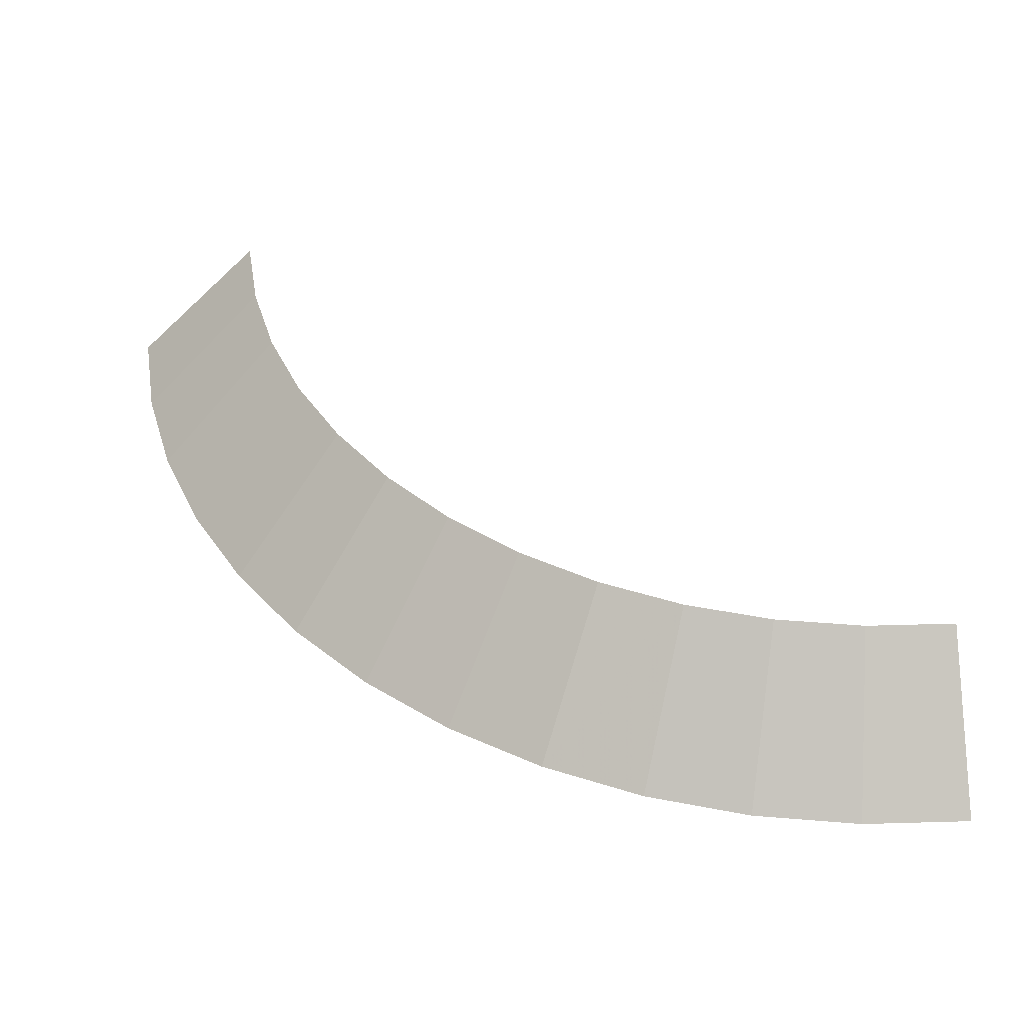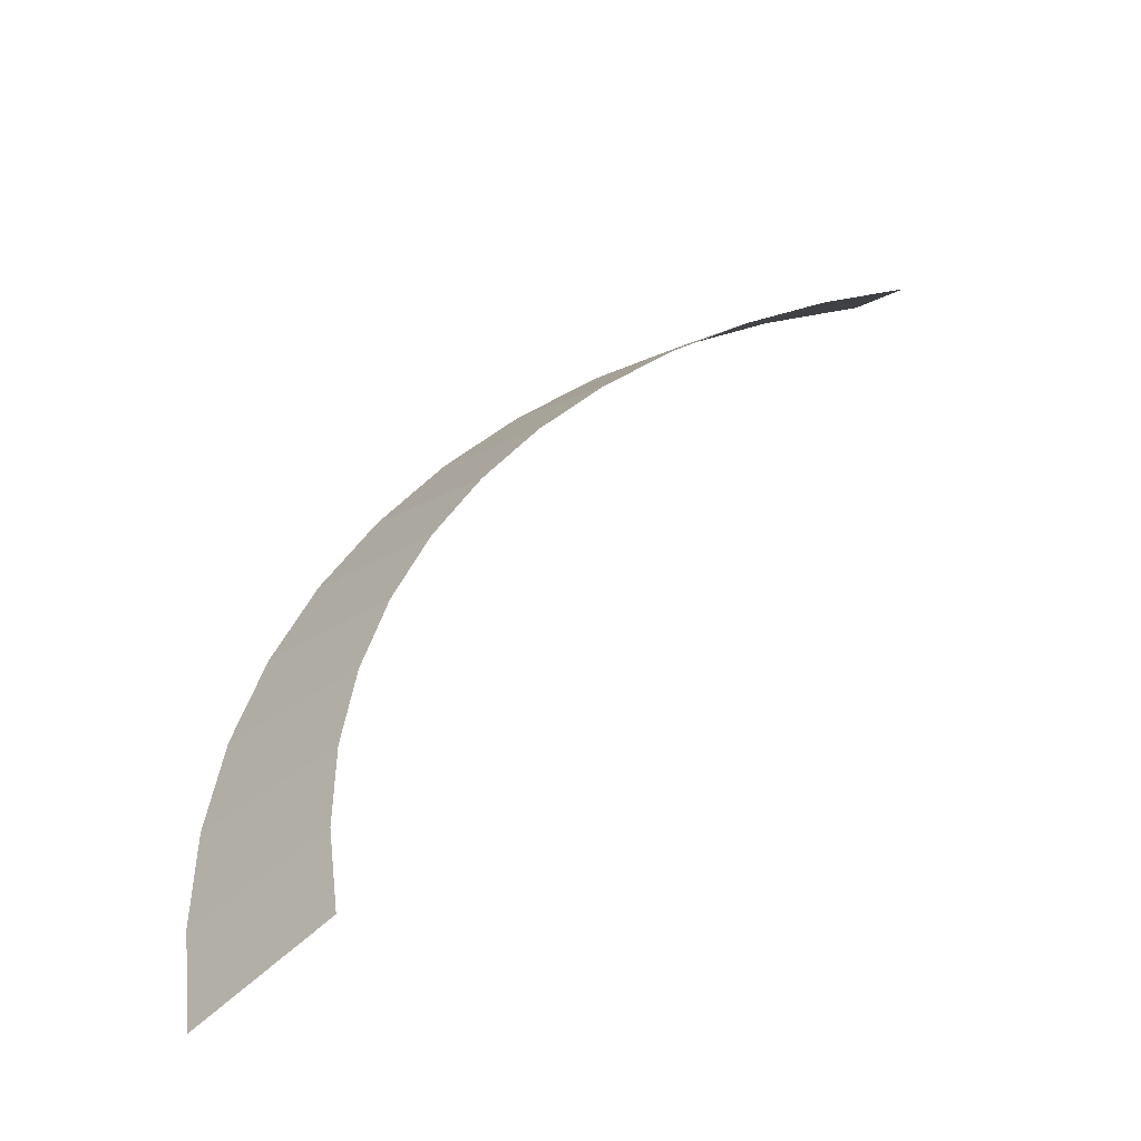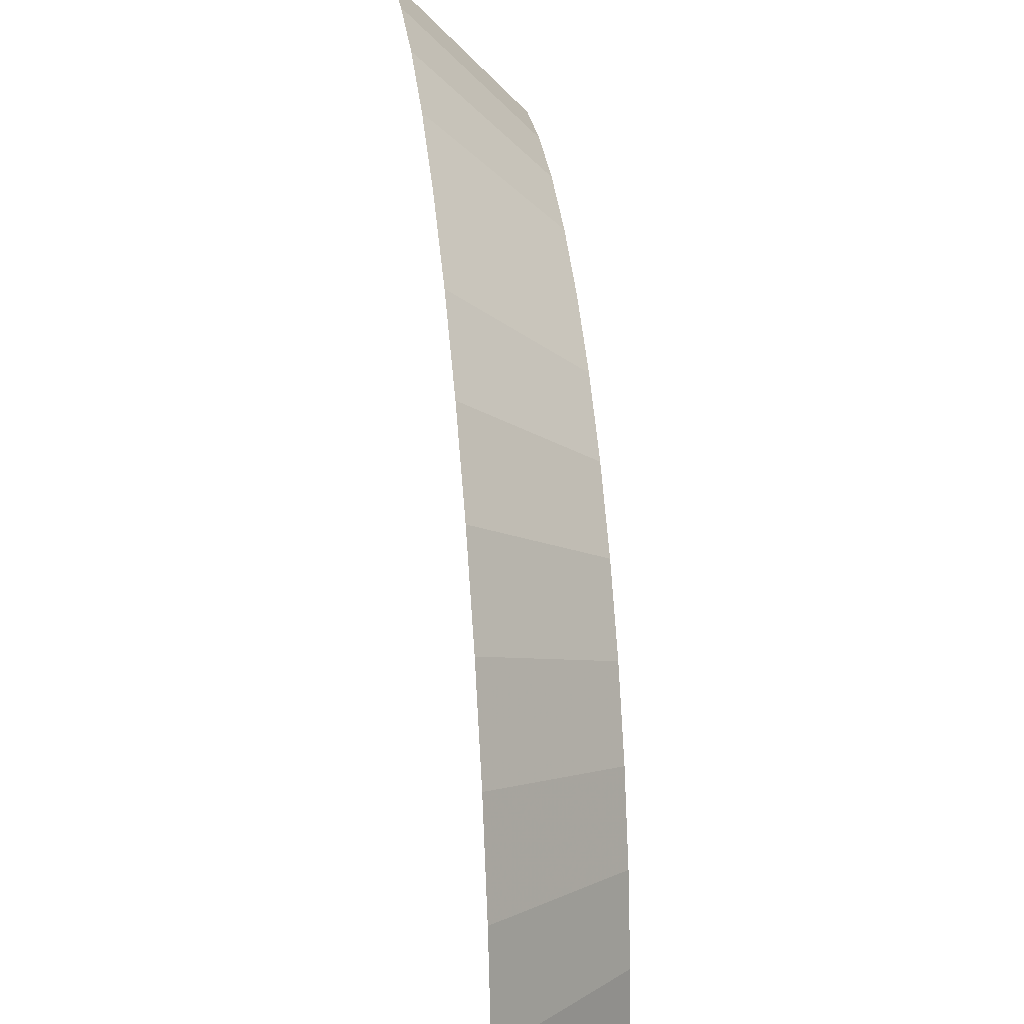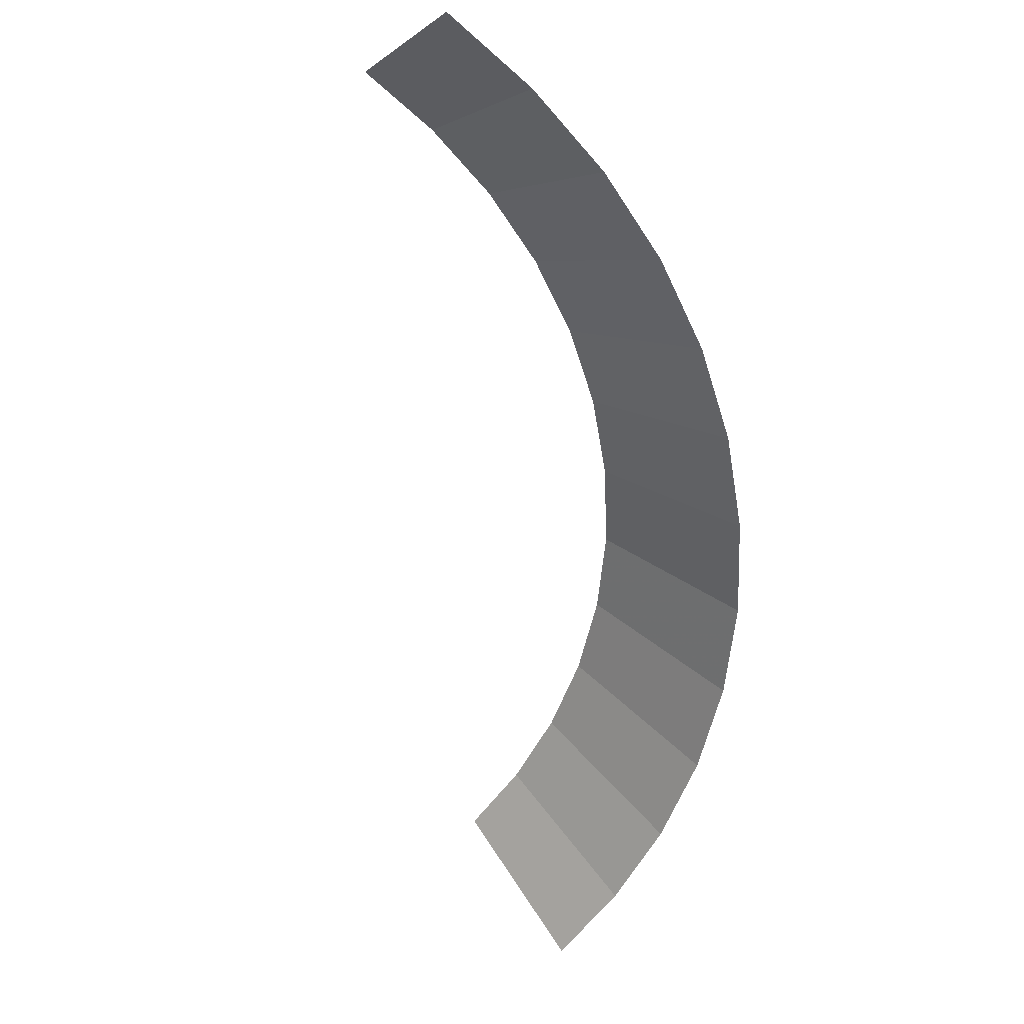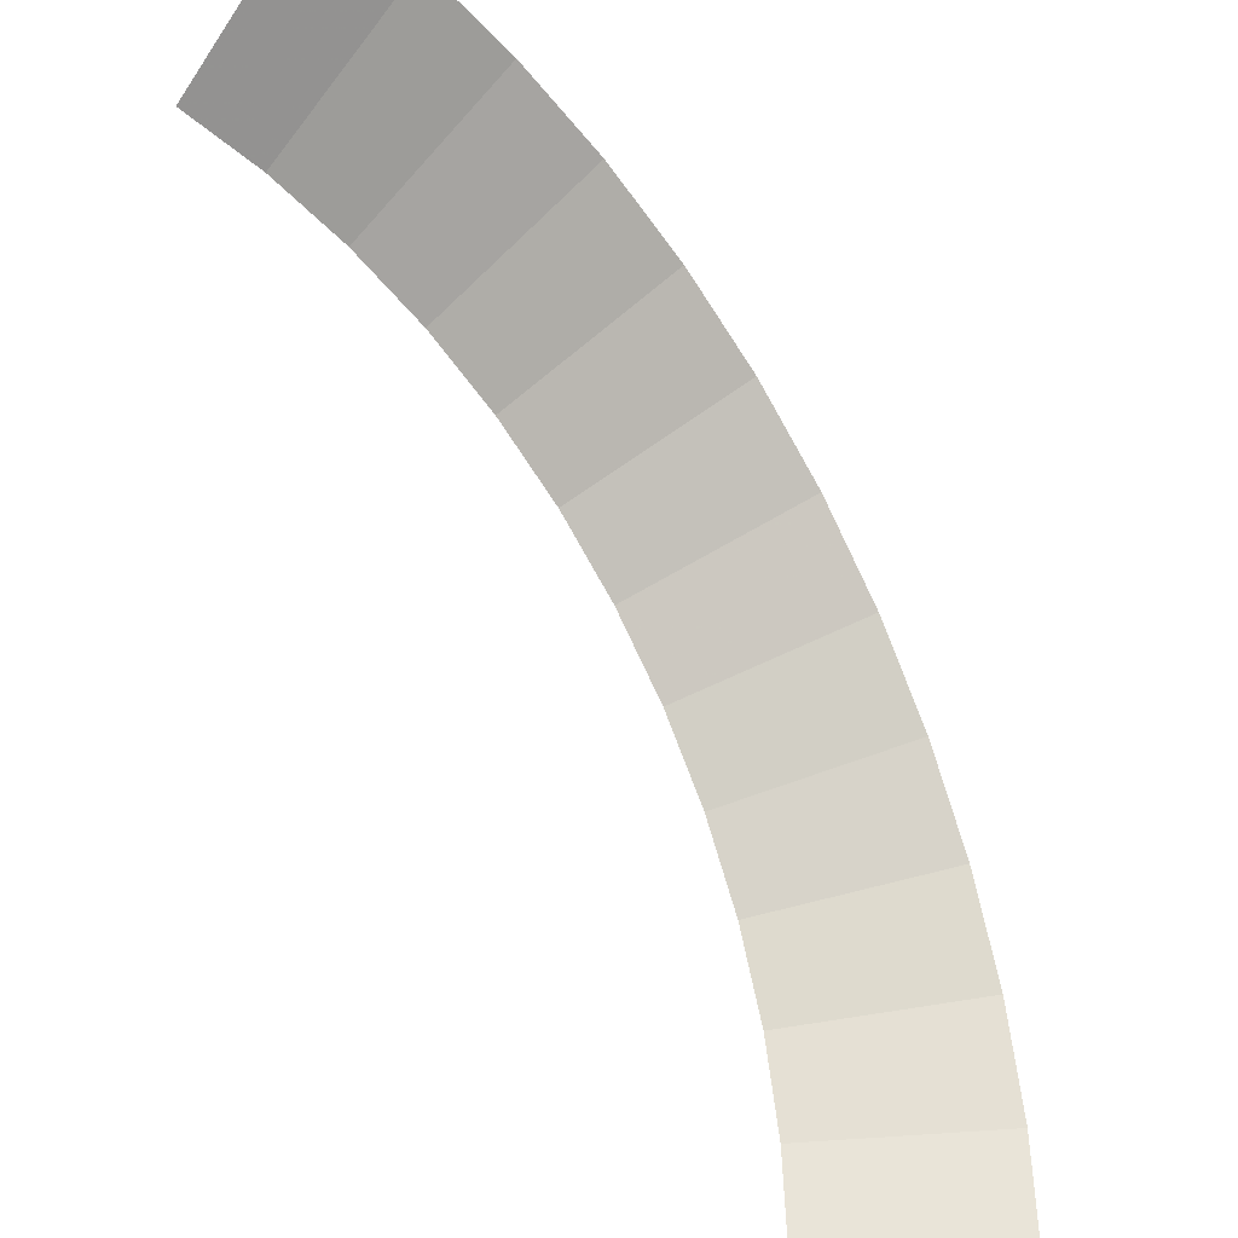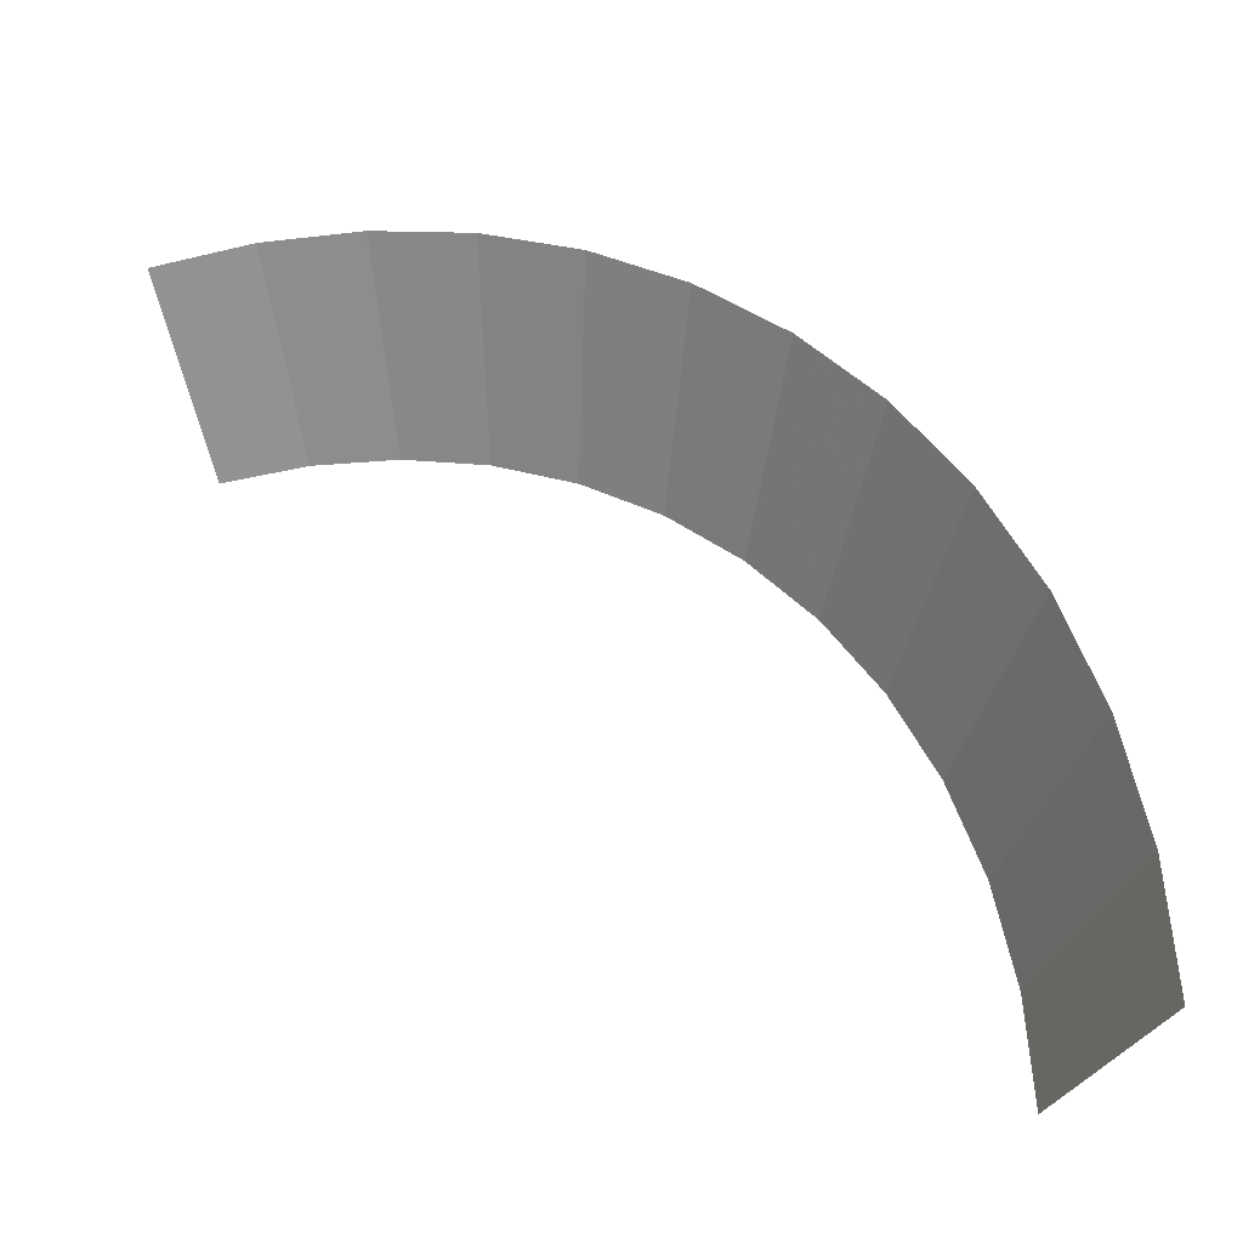
<metadata>
{"format":"obj","ext":"obj","renderer":"f3d","projection":"perspective","resolution":1024,"background":"white","views":[{"elev":43.4,"azim":84.3,"up":"+Y"},{"elev":46.1,"azim":169.1,"up":"+Y"},{"elev":22.0,"azim":82.7,"up":"+Z"},{"elev":-58.3,"azim":-39.1,"up":"+Y"},{"elev":-31.2,"azim":-49.0,"up":"+Z"},{"elev":-30.5,"azim":24.2,"up":"+Z"}]}
</metadata>
<code>
v 0.25 0.05 0
v 0.2478 0.05 0.03263
v 0.2974 0 0.03915
v 0.3 0 0
v 0.2478 0.05 0.03263
v 0.2415 0.05 0.0647
v 0.2898 0 0.07764
v 0.2974 0 0.03915
v 0.2415 0.05 0.0647
v 0.231 0.05 0.09567
v 0.2772 0 0.1148
v 0.2898 0 0.07764
v 0.231 0.05 0.09567
v 0.2165 0.05 0.125
v 0.2598 0 0.15
v 0.2772 0 0.1148
v 0.2165 0.05 0.125
v 0.1983 0.05 0.1522
v 0.238 0 0.1826
v 0.2598 0 0.15
v 0.1983 0.05 0.1522
v 0.1768 0.05 0.1768
v 0.2121 0 0.2121
v 0.238 0 0.1826
v 0.1768 0.05 0.1768
v 0.1522 0.05 0.1983
v 0.1826 0 0.238
v 0.2121 0 0.2121
v 0.1522 0.05 0.1983
v 0.125 0.05 0.2165
v 0.15 0 0.2598
v 0.1826 0 0.238
v 0.125 0.05 0.2165
v 0.09567 0.05 0.231
v 0.1148 0 0.2772
v 0.15 0 0.2598
v 0.09567 0.05 0.231
v 0.0647 0.05 0.2415
v 0.07764 0 0.2898
v 0.1148 0 0.2772
v 0.0647 0.05 0.2415
v 0.03263 0.05 0.2478
v 0.03915 0 0.2974
v 0.07764 0 0.2898
v 0.03263 0.05 0.2478
v 0 0.05 0.25
v 0 0 0.3
v 0.03915 0 0.2974
g mesh1998
f 1 2 3
f 3 4 1
f 5 6 7
f 7 8 5
f 9 10 11
f 11 12 9
f 13 14 15
f 15 16 13
f 17 18 19
f 19 20 17
f 21 22 23
f 23 24 21
f 25 26 27
f 27 28 25
f 29 30 31
f 31 32 29
f 33 34 35
f 35 36 33
f 37 38 39
f 39 40 37
f 41 42 43
f 43 44 41
f 45 46 47
f 47 48 45

</code>
